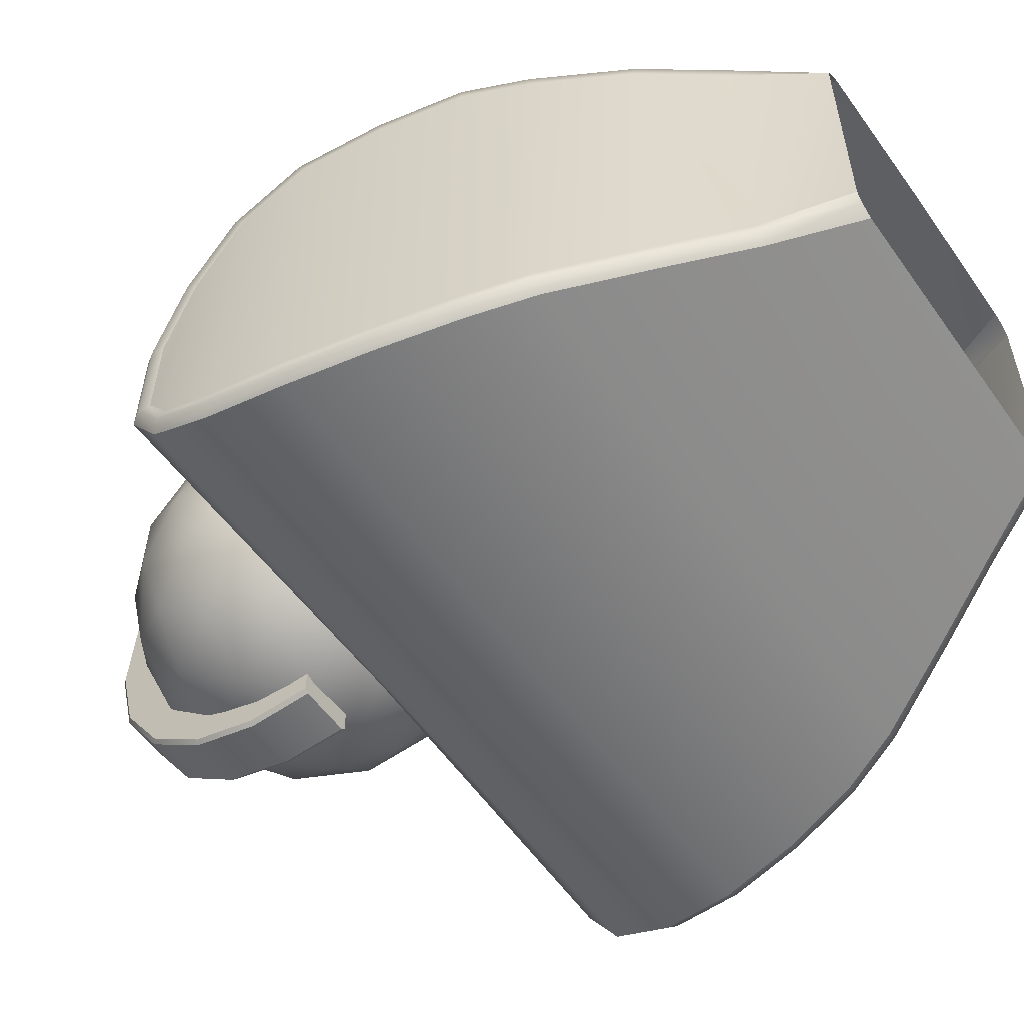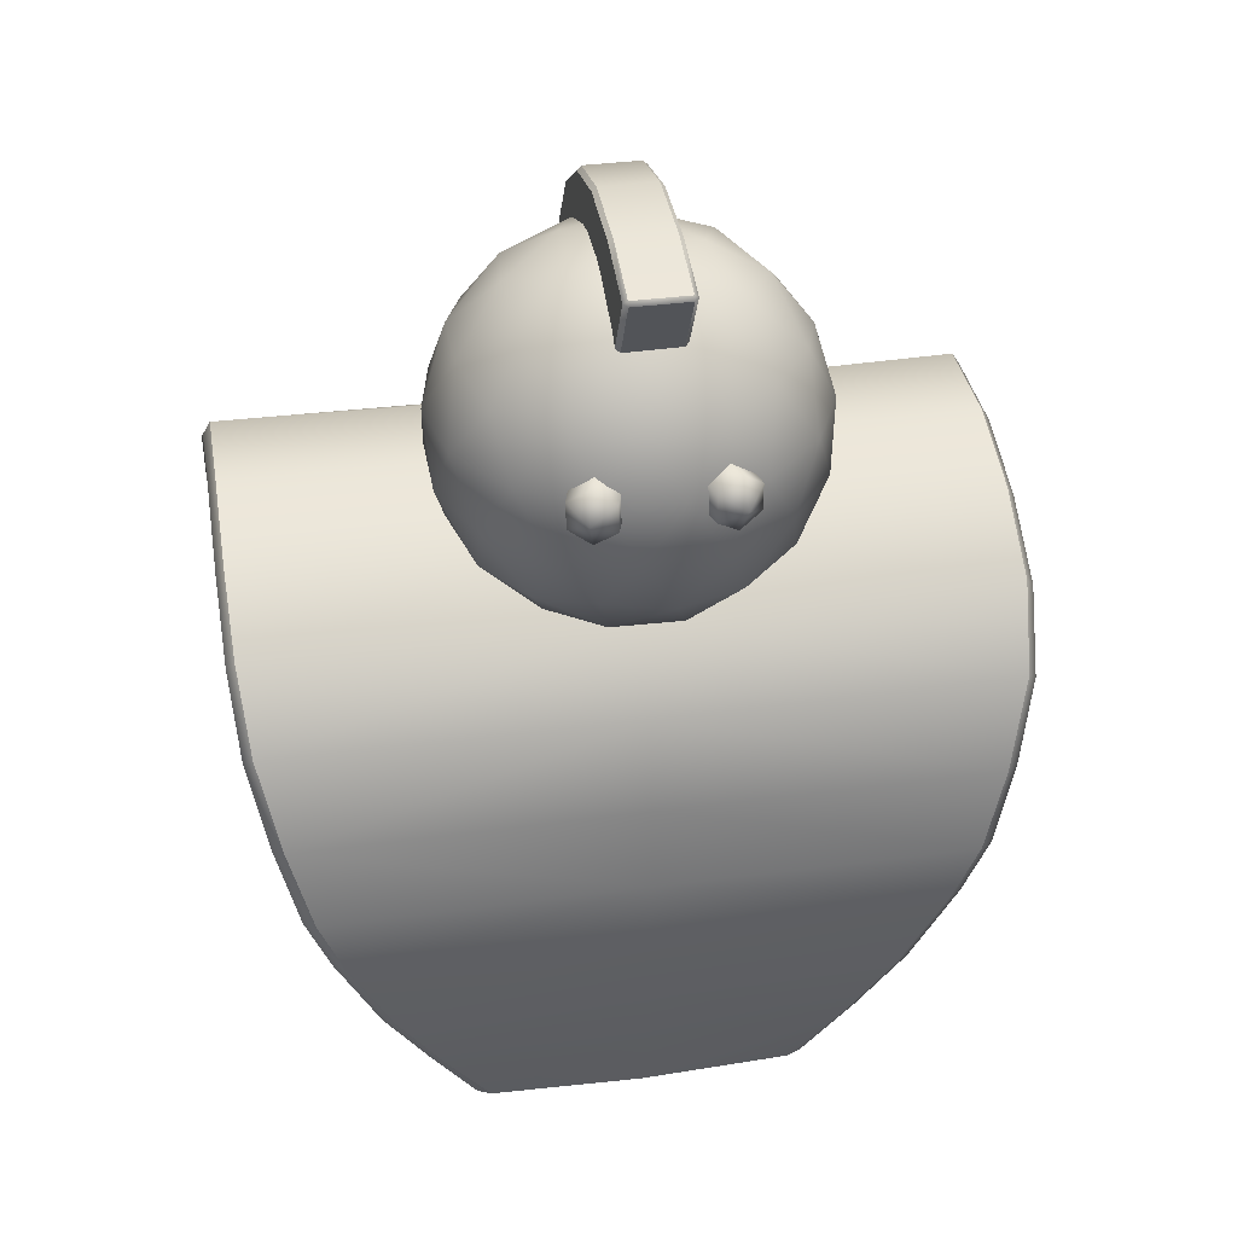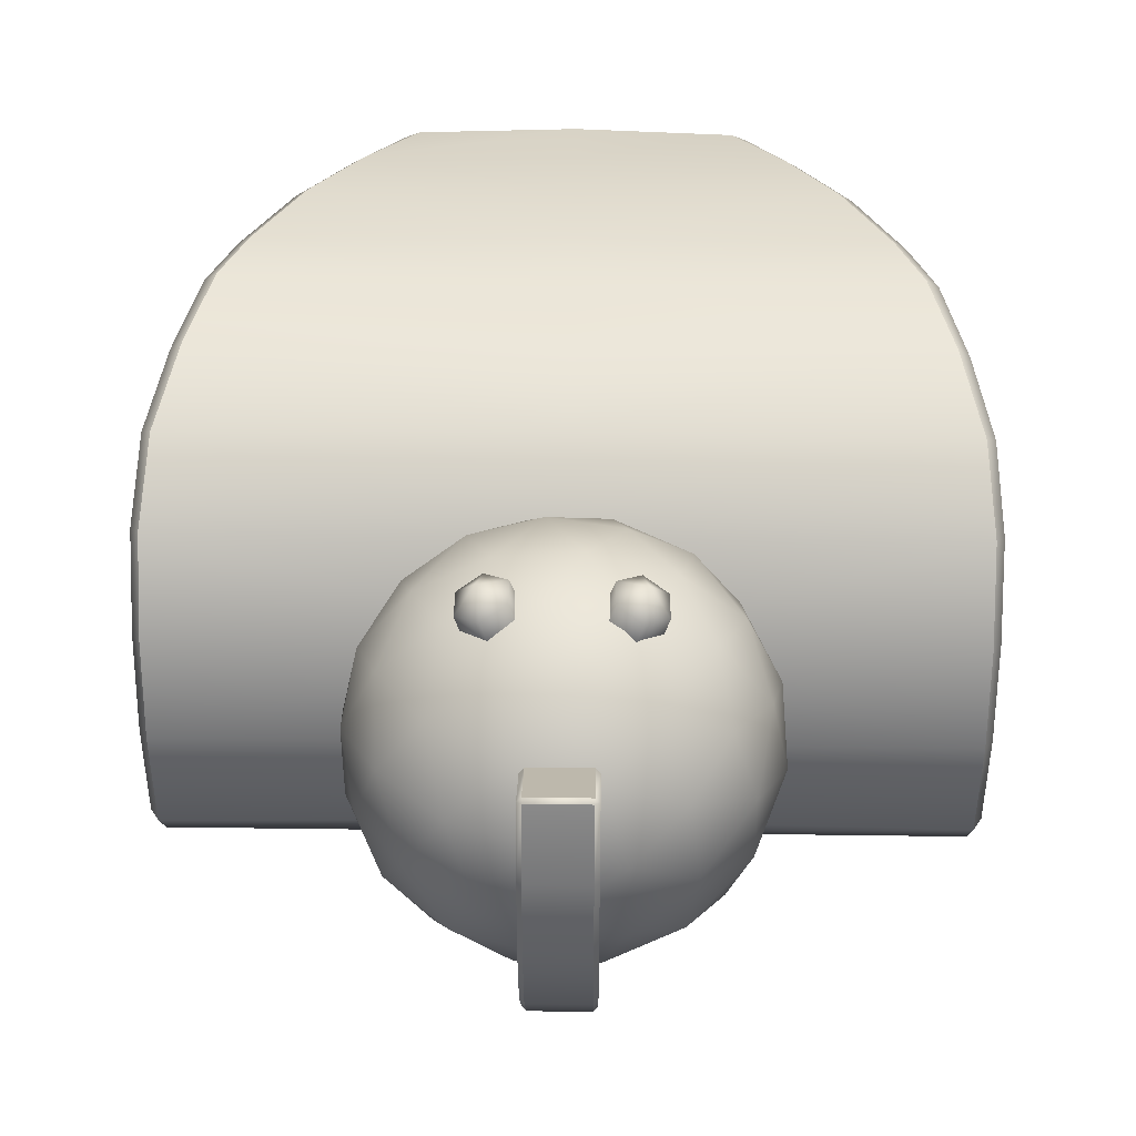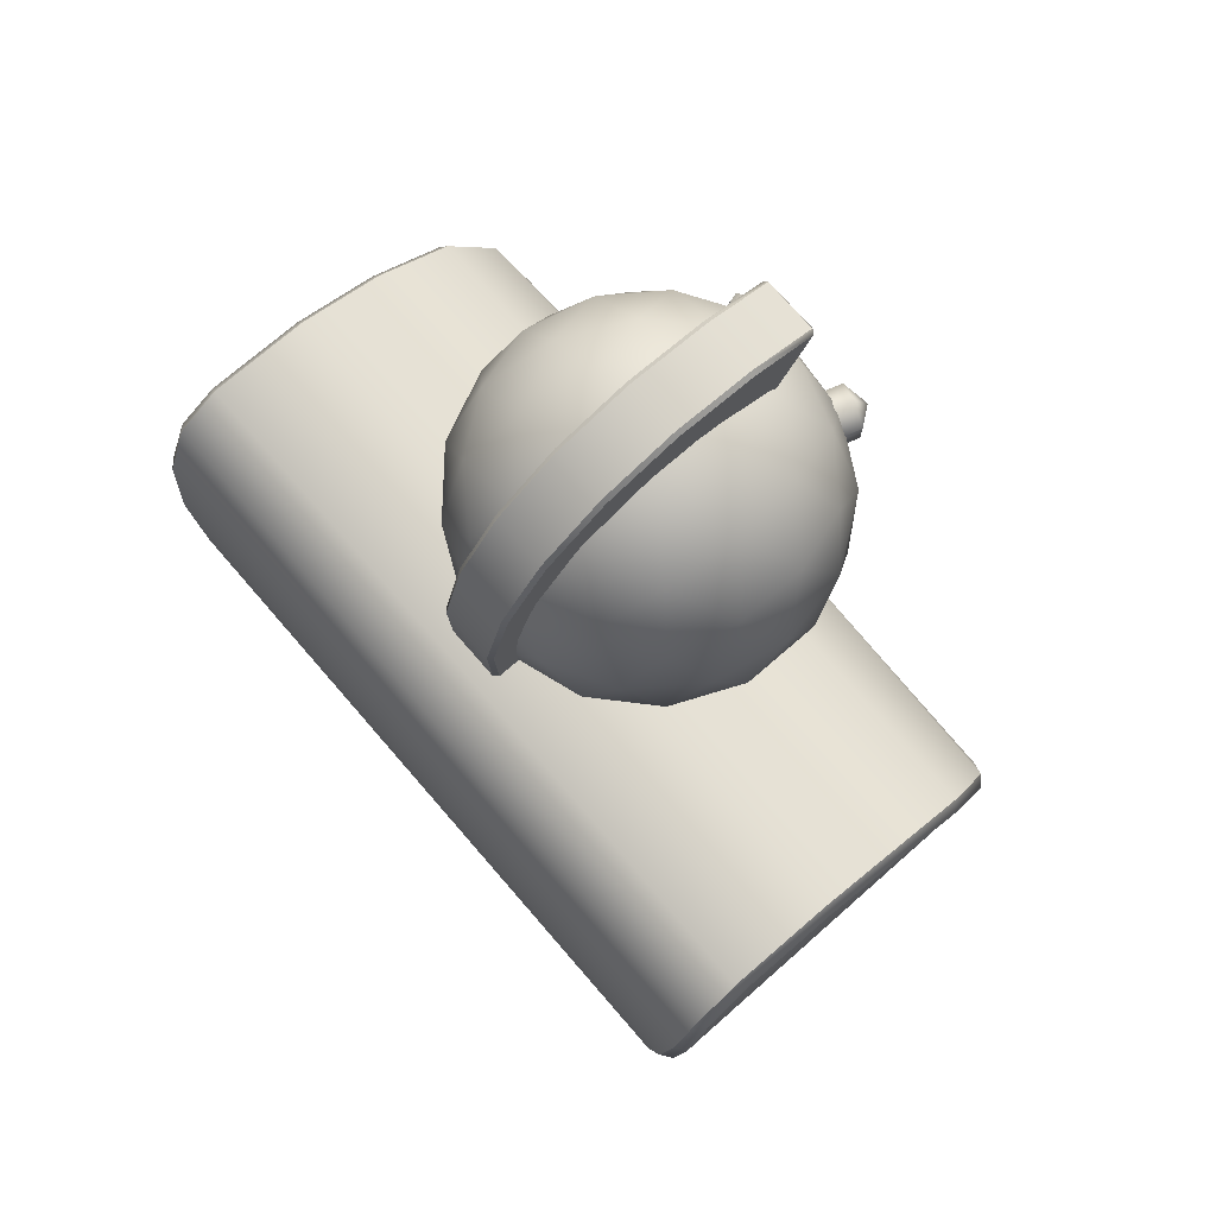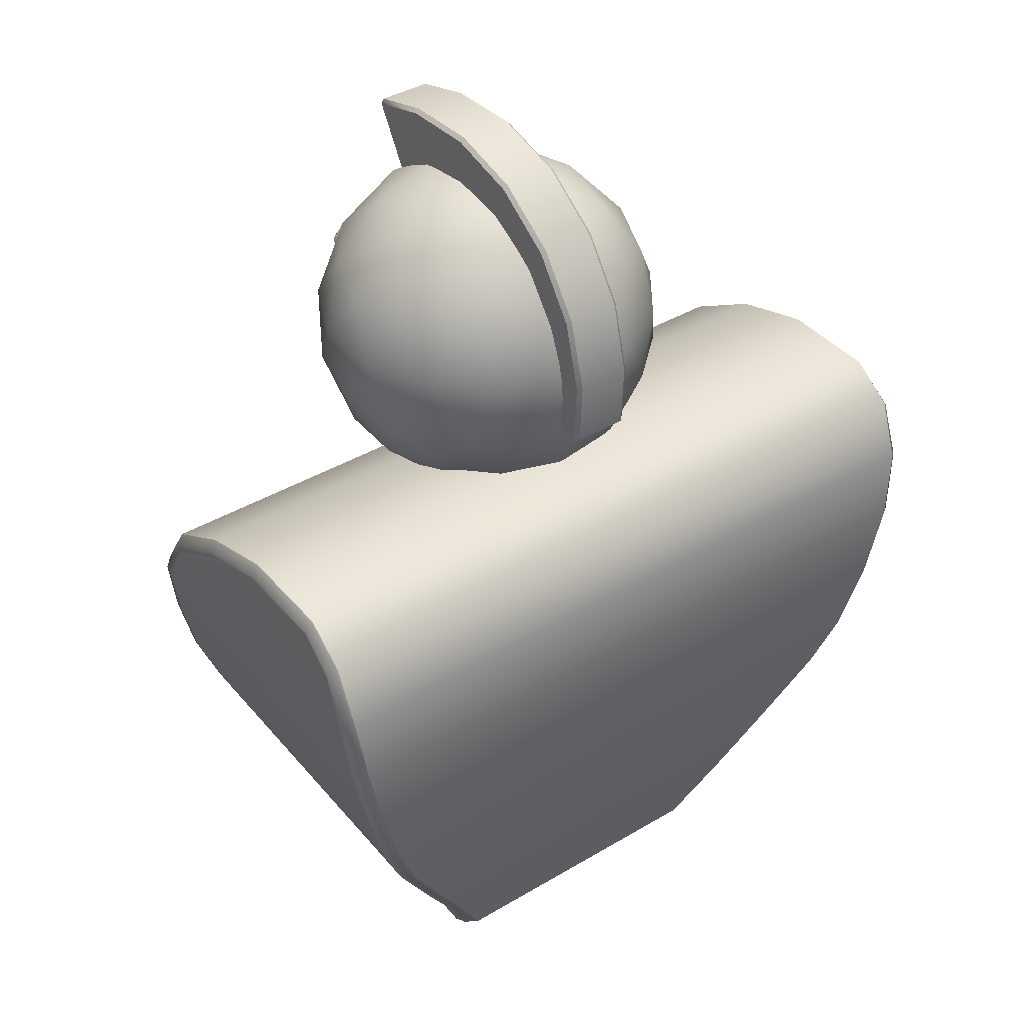
<metadata>
{"format":"obj","ext":"obj","renderer":"f3d","projection":"perspective","resolution":1024,"background":"white","views":[{"elev":-55.6,"azim":-55.1,"up":"+Z"},{"elev":36.3,"azim":-10.0,"up":"+Y"},{"elev":43.5,"azim":-179.1,"up":"+Z"},{"elev":74.4,"azim":-130.9,"up":"+Y"},{"elev":40.5,"azim":144.1,"up":"+Y"}]}
</metadata>
<code>
v  20.83 0 9.993
v  20.87 0 -19.03
v  25.17 10.1 -22.38
v  25.8 9.816 12.74
v  24.37 9.768 14.92
v  -0.211 9.768 15.21
v  -0 0 12.39
v  18.51 0 11.7
v  29.89 19.14 17.13
v  -0.337 19.14 17.42
v  35.13 30.2 18.77
v  -0.305 30.2 19.06
v  38.01 37.73 19.48
v  -0.1145 37.75 19.36
v  0 30.22 -30.42
v  0 37.57 -32.13
v  37.95 37.57 -32.13
v  34.99 30.23 -30.43
v  0 47.06 -33.23
v  40.67 47.06 -33.23
v  0 56.9 -33.57
v  42.74 56.88 -33.57
v  43.78 66.02 -32.67
v  0 66.02 -32.67
v  0 73.22 -29.75
v  43.96 73.22 -29.75
v  0 76.42 -24.05
v  43.87 76.95 -24.39
v  40.68 47.66 18.16
v  -0.0499 47.65 18
v  43.01 58.64 15.12
v  0 59.09 16.2
v  43.85 67.23 8.873
v  0 67.23 8.868
v  43.96 73.24 -0.8819
v  0 73.24 -0.887
v  43.88 76.82 -11.72
v  0 76.82 -11.72
v  28.94 19.17 -27.24
v  30.34 19.21 -26.34
v  25.12 10.05 -23.65
v  23.75 9.989 -24.55
v  39.36 37.55 -31.19
v  36.42 30.21 -29.51
v  41.99 46.78 -32.25
v  44.02 56.46 -32.59
v  44.99 65.37 -31.72
v  45.01 72.11 -29.02
v  44.81 75.51 -24.17
v  44.81 75.38 -11.87
v  44.92 71.86 -1.249
v  44.85 66 8.249
v  44.1 57.7 14.27
v  42.02 47.64 17.1
v  39.42 37.69 18.52
v  36.53 30.15 17.81
v  31.31 19.08 16.17
v  25.8 9.762 13.99
v  20.15 0 10.98
v  18.51 0 -21.22
v  -0 0 -21.22
v  0 9.989 -24.55
v  0 19.17 -27.24
v  20.16 0 -20.26
v  30.41 19.29 -25.08
v  36.44 30.27 -28.24
v  39.37 37.58 -29.95
v  42.02 46.94 -31.02
v  44.01 56.42 -31.35
v  44.93 65.05 -30.51
v  44.85 71.22 -28.09
v  44.57 74.17 -23.87
v  44.57 74.03 -12.07
v  44.69 70.6 -1.715
v  44.66 64.93 7.462
v  43.98 57 13.21
v  42.03 47.63 15.84
v  39.42 37.7 17.28
v  36.55 30.18 16.57
v  31.34 19.14 14.93
v  -18.51 0 11.7
v  -24.37 9.768 14.92
v  -29.89 19.14 17.13
v  -35.13 30.2 18.77
v  -38.01 37.73 19.48
v  -34.99 30.23 -30.43
v  -37.95 37.57 -32.13
v  -40.67 47.06 -33.23
v  -42.74 56.88 -33.57
v  -43.78 66.02 -32.67
v  -43.96 73.22 -29.75
v  -43.87 76.95 -24.39
v  -40.68 47.66 18.16
v  -43.01 58.64 15.12
v  -43.85 67.23 8.873
v  -43.96 73.24 -0.8819
v  -43.88 76.82 -11.72
v  -28.94 19.17 -27.24
v  -23.75 9.989 -24.55
v  -25.12 10.05 -23.65
v  -30.34 19.21 -26.34
v  -36.42 30.21 -29.51
v  -39.36 37.55 -31.19
v  -41.99 46.78 -32.25
v  -44.02 56.46 -32.59
v  -44.99 65.37 -31.72
v  -45.01 72.11 -29.02
v  -44.81 75.51 -24.17
v  -44.81 75.38 -11.87
v  -44.92 71.86 -1.249
v  -44.85 66 8.249
v  -44.1 57.7 14.27
v  -42.02 47.64 17.1
v  -39.42 37.69 18.52
v  -36.53 30.15 17.81
v  -31.31 19.08 16.17
v  -25.8 9.762 13.99
v  -20.15 0 10.98
v  -18.51 0 -21.22
v  -20.16 0 -20.26
v  -20.87 0 -19.03
v  -25.17 10.1 -22.38
v  -30.41 19.29 -25.08
v  -36.44 30.27 -28.24
v  -39.37 37.58 -29.95
v  -42.02 46.94 -31.02
v  -44.01 56.42 -31.35
v  -44.93 65.05 -30.51
v  -44.85 71.22 -28.09
v  -44.57 74.17 -23.87
v  -44.57 74.03 -12.07
v  -44.69 70.6 -1.715
v  -44.66 64.93 7.462
v  -43.98 57 13.21
v  -42.03 47.63 15.84
v  -39.42 37.7 17.28
v  -36.55 30.18 16.57
v  -31.34 19.14 14.93
v  -25.8 9.816 12.74
v  -20.83 0 9.993
v  0 110.6 1.488
v  8.031 109.1 1.488
v  2.482 109.1 -6.149
v  14.98 104.8 1.488
v  10.67 106.3 -6.268
v  4.629 104.8 -12.76
v  19.91 98.31 1.488
v  17.46 99.86 -6.149
v  12.66 99.86 -12.76
v  6.153 98.31 -17.45
v  -6.497 109.1 -3.232
v  -4.077 106.3 -11.06
v  -12.12 104.8 -7.317
v  -1.868 99.86 -17.48
v  -9.637 99.86 -14.95
v  -16.11 98.31 -10.22
v  -6.497 109.1 6.208
v  -13.19 106.3 1.488
v  -12.12 104.8 10.29
v  -18.62 99.86 -2.597
v  -18.62 99.86 5.573
v  -16.11 98.31 13.19
v  2.482 109.1 9.126
v  -4.077 106.3 14.04
v  4.629 104.8 15.73
v  -9.637 99.86 17.93
v  -1.868 99.86 20.45
v  6.153 98.31 20.43
v  10.67 106.3 9.244
v  12.66 99.86 15.73
v  17.46 99.86 9.126
v  21.48 91.83 6.208
v  21.48 91.83 -3.232
v  20.15 84.88 10.29
v  21.94 84.57 1.488
v  20.15 84.88 -7.317
v  16.11 78.4 13.19
v  18.62 76.85 5.573
v  18.62 76.85 -2.597
v  16.11 78.4 -10.22
v  11.13 91.83 -17.48
v  2.147 91.83 -20.4
v  14.6 84.88 -14.95
v  6.779 84.57 -19.38
v  -2.147 84.88 -20.4
v  9.637 76.85 -14.95
v  1.868 76.85 -17.48
v  -6.153 78.4 -17.45
v  -14.6 91.83 -14.95
v  -20.15 91.83 -7.317
v  -11.13 84.88 -17.48
v  -17.75 84.57 -11.41
v  -21.48 84.88 -3.232
v  -12.66 76.85 -12.76
v  -17.46 76.85 -6.149
v  -19.91 78.4 1.488
v  -20.15 91.83 10.29
v  -14.6 91.83 17.93
v  -21.48 84.88 6.208
v  -17.75 84.57 14.38
v  -11.13 84.88 20.45
v  -17.46 76.85 9.126
v  -12.66 76.85 15.73
v  -6.153 78.4 20.43
v  2.147 91.83 23.37
v  11.13 91.83 20.45
v  -2.147 84.88 23.37
v  6.779 84.57 22.35
v  14.6 84.88 17.93
v  1.868 76.85 20.45
v  9.637 76.85 17.93
v  17.75 92.14 -11.41
v  -6.779 92.14 -19.38
v  -21.94 92.14 1.488
v  -6.779 92.14 22.35
v  17.75 92.14 14.38
v  0 66.09 1.488
v  -2.482 67.59 -6.149
v  6.497 67.59 -3.232
v  -4.629 71.89 -12.76
v  4.077 70.42 -11.06
v  12.12 71.89 -7.317
v  -8.031 67.59 1.488
v  -14.98 71.89 1.488
v  -10.67 70.42 -6.268
v  -2.482 67.59 9.126
v  -4.629 71.89 15.73
v  -10.67 70.42 9.244
v  6.497 67.59 6.208
v  12.12 71.89 10.29
v  4.077 70.42 14.04
v  13.19 70.42 1.488
v  8.05 91.39 25.29
v  10.03 92.89 22.57
v  7.555 94.59 23.39
v  9.975 89.67 22.66
v  7.434 88.11 23.56
v  4.949 89.81 24.38
v  5.008 93.04 24.29
v  9.183 92.86 19.48
v  6.639 94.62 20.3
v  9.123 89.57 19.56
v  6.514 87.97 20.47
v  3.95 89.71 21.3
v  4.011 93.02 21.21
v  -8.05 91.39 25.29
v  -7.555 94.59 23.39
v  -10.03 92.89 22.57
v  -9.975 89.67 22.66
v  -7.434 88.11 23.56
v  -4.949 89.81 24.38
v  -5.008 93.04 24.29
v  -6.639 94.62 20.3
v  -9.183 92.86 19.48
v  -9.123 89.57 19.56
v  -6.514 87.97 20.47
v  -3.95 89.71 21.3
v  -4.011 93.02 21.21
v  -3.244 92.74 -23.37
v  3.244 92.74 -23.37
v  3.244 84.67 -23.05
v  -3.244 84.67 -23.05
v  -3.244 101.3 -20.97
v  3.244 101.3 -20.97
v  -3.244 108.7 -15.62
v  3.244 108.7 -15.62
v  -3.244 113.9 -7.819
v  3.244 113.9 -7.819
v  -3.244 116.2 1.488
v  3.244 116.2 1.488
v  -3.244 115.5 11.38
v  3.244 115.5 11.38
v  -3.244 113.2 19.5
v  3.244 113.2 19.5
v  3.744 92.04 -19.42
v  3.744 84.67 -19.42
v  3.744 84.67 -22.55
v  3.744 92.65 -22.87
v  -3.744 84.67 -19.42
v  -3.744 84.67 -22.55
v  -3.744 92.04 -19.42
v  -3.744 92.65 -22.87
v  -3.744 98.97 -16.9
v  -3.744 101.1 -20.54
v  -3.744 104.6 -12.16
v  -3.744 108.4 -15.29
v  -3.744 108.3 -5.775
v  -3.744 113.5 -7.648
v  -3.744 109.6 1.488
v  -3.744 115.7 1.488
v  -3.744 108.3 8.751
v  -3.744 115.1 11.21
v  -3.744 104.9 14.7
v  -3.744 112.7 19.23
v  -3.244 104.6 15.14
v  3.244 104.6 15.14
v  3.244 112.6 19.73
v  -3.244 112.6 19.73
v  3.744 104.9 14.7
v  3.744 108.3 8.751
v  3.744 115.1 11.21
v  3.744 112.7 19.23
v  3.744 109.6 1.488
v  3.744 115.7 1.488
v  3.744 108.3 -5.775
v  3.744 113.5 -7.648
v  3.744 104.6 -12.16
v  3.744 108.4 -15.29
v  3.744 98.97 -16.9
v  3.744 101.1 -20.54
g Prisoner2
f 1 2 3 4
f 5 6 7 8
f 5 9 10 6
f 9 11 12 10
f 11 13 14 12
f 15 16 17 18
f 16 19 20 17
f 19 21 22 20
f 23 22 21 24
f 24 25 26 23
f 27 28 26 25
f 13 29 30 14
f 29 31 32 30
f 31 33 34 32
f 33 35 36 34
f 37 38 36 35
f 28 27 38 37
f 39 40 41 42
f 18 17 43 44
f 17 20 45 43
f 20 22 46 45
f 22 23 47 46
f 23 26 48 47
f 26 28 49 48
f 28 37 50 49
f 37 35 51 50
f 35 33 52 51
f 33 31 53 52
f 31 29 54 53
f 29 13 55 54
f 13 11 56 55
f 11 9 57 56
f 9 5 58 57
f 5 8 59 58
f 60 61 62 42
f 42 62 63 39
f 15 18 39 63
f 18 44 40 39
f 64 60 42 41
f 64 41 3 2
f 41 40 65 3
f 40 44 66 65
f 44 43 67 66
f 43 45 68 67
f 45 46 69 68
f 46 47 70 69
f 47 48 71 70
f 48 49 72 71
f 49 50 73 72
f 50 51 74 73
f 51 52 75 74
f 52 53 76 75
f 53 54 77 76
f 54 55 78 77
f 55 56 79 78
f 56 57 80 79
f 57 58 4 80
f 58 59 1 4
f 81 7 6 82
f 82 6 10 83
f 83 10 12 84
f 84 12 14 85
f 15 86 87 16
f 16 87 88 19
f 89 21 19 88
f 90 24 21 89
f 25 24 90 91
f 92 27 25 91
f 93 30 32 94
f 34 95 94 32
f 36 96 95 34
f 36 38 97 96
f 38 27 92 97
f 98 99 100 101
f 86 102 103 87
f 87 103 104 88
f 88 104 105 89
f 89 105 106 90
f 90 106 107 91
f 91 107 108 92
f 92 108 109 97
f 97 109 110 96
f 96 110 111 95
f 95 111 112 94
f 94 112 113 93
f 93 113 114 85
f 85 114 115 84
f 84 115 116 83
f 83 116 117 82
f 82 117 118 81
f 119 99 62 61
f 99 98 63 62
f 15 63 98 86
f 86 98 101 102
f 120 100 99 119
f 120 121 122 100
f 100 122 123 101
f 101 123 124 102
f 102 124 125 103
f 103 125 126 104
f 104 126 127 105
f 105 127 128 106
f 106 128 129 107
f 107 129 130 108
f 108 130 131 109
f 109 131 132 110
f 110 132 133 111
f 111 133 134 112
f 112 134 135 113
f 113 135 136 114
f 114 136 137 115
f 115 137 138 116
f 116 138 139 117
f 117 139 140 118
f 3 65 80 4
f 65 66 79 80
f 70 71 74 75
f 69 70 75 76
f 68 69 76 77
f 67 68 77 78
f 66 67 78 79
f 72 73 74 71
f 140 139 122 121
f 122 139 138 123
f 123 138 137 124
f 128 133 132 129
f 127 134 133 128
f 126 135 134 127
f 125 136 135 126
f 124 137 136 125
f 132 131 130 129
f 93 85 14 30
f 141 142 143
f 142 144 145
f 142 145 143
f 143 145 146
f 144 147 148
f 144 148 145
f 145 148 149
f 145 149 146
f 146 149 150
f 141 143 151
f 143 146 152
f 143 152 151
f 151 152 153
f 146 150 154
f 146 154 152
f 152 154 155
f 152 155 153
f 153 155 156
f 141 151 157
f 151 153 158
f 151 158 157
f 157 158 159
f 153 156 160
f 153 160 158
f 158 160 161
f 158 161 159
f 159 161 162
f 141 157 163
f 157 159 164
f 157 164 163
f 163 164 165
f 159 162 166
f 159 166 164
f 164 166 167
f 164 167 165
f 165 167 168
f 141 163 142
f 163 165 169
f 163 169 142
f 142 169 144
f 165 168 170
f 165 170 169
f 169 170 171
f 169 171 144
f 144 171 147
f 147 172 173
f 172 174 175
f 172 175 173
f 173 175 176
f 174 177 178
f 174 178 175
f 175 178 179
f 175 179 176
f 176 179 180
f 150 181 182
f 181 183 184
f 181 184 182
f 182 184 185
f 183 180 186
f 183 186 184
f 184 186 187
f 184 187 185
f 185 187 188
f 156 189 190
f 189 191 192
f 189 192 190
f 190 192 193
f 191 188 194
f 191 194 192
f 192 194 195
f 192 195 193
f 193 195 196
f 162 197 198
f 197 199 200
f 197 200 198
f 198 200 201
f 199 196 202
f 199 202 200
f 200 202 203
f 200 203 201
f 201 203 204
f 168 205 206
f 205 207 208
f 205 208 206
f 206 208 209
f 207 204 210
f 207 210 208
f 208 210 211
f 208 211 209
f 209 211 177
f 180 183 176
f 183 181 212
f 183 212 176
f 176 212 173
f 181 150 149
f 181 149 212
f 212 149 148
f 212 148 173
f 173 148 147
f 188 191 185
f 191 189 213
f 191 213 185
f 185 213 182
f 189 156 155
f 189 155 213
f 213 155 154
f 213 154 182
f 182 154 150
f 196 199 193
f 199 197 214
f 199 214 193
f 193 214 190
f 197 162 161
f 197 161 214
f 214 161 160
f 214 160 190
f 190 160 156
f 204 207 201
f 207 205 215
f 207 215 201
f 201 215 198
f 205 168 167
f 205 167 215
f 215 167 166
f 215 166 198
f 198 166 162
f 177 174 209
f 174 172 216
f 174 216 209
f 209 216 206
f 172 147 171
f 172 171 216
f 216 171 170
f 216 170 206
f 206 170 168
f 217 218 219
f 218 220 221
f 218 221 219
f 219 221 222
f 220 188 187
f 220 187 221
f 221 187 186
f 221 186 222
f 222 186 180
f 217 223 218
f 223 224 225
f 223 225 218
f 218 225 220
f 224 196 195
f 224 195 225
f 225 195 194
f 225 194 220
f 220 194 188
f 217 226 223
f 226 227 228
f 226 228 223
f 223 228 224
f 227 204 203
f 227 203 228
f 228 203 202
f 228 202 224
f 224 202 196
f 217 229 226
f 229 230 231
f 229 231 226
f 226 231 227
f 230 177 211
f 230 211 231
f 231 211 210
f 231 210 227
f 227 210 204
f 217 219 229
f 219 222 232
f 219 232 229
f 229 232 230
f 222 180 179
f 222 179 232
f 232 179 178
f 232 178 230
f 230 178 177
f 233 234 235
f 233 236 234
f 233 237 236
f 233 238 237
f 233 239 238
f 233 235 239
f 235 234 240 241
f 234 236 242 240
f 236 237 243 242
f 237 238 244 243
f 238 239 245 244
f 239 235 241 245
f 246 247 248
f 246 248 249
f 246 249 250
f 246 250 251
f 246 251 252
f 246 252 247
f 247 253 254 248
f 248 254 255 249
f 249 255 256 250
f 250 256 257 251
f 251 257 258 252
f 252 258 253 247
f 259 260 261 262
f 263 264 260 259
f 265 266 264 263
f 267 268 266 265
f 269 270 268 267
f 271 272 270 269
f 273 274 272 271
f 275 276 277 278
f 279 280 262 276
f 262 261 277 276
f 279 281 282 280
f 281 283 284 282
f 283 285 286 284
f 285 287 288 286
f 287 289 290 288
f 289 291 292 290
f 291 293 294 292
f 295 296 297 298
f 299 300 301 302
f 300 303 304 301
f 303 305 306 304
f 305 307 308 306
f 307 309 310 308
f 309 275 278 310
f 298 273 294
f 302 274 297
f 260 278 277 261
f 262 280 282 259
f 259 282 284 263
f 263 284 286 265
f 265 286 288 267
f 267 288 290 269
f 269 290 292 271
f 271 292 294 273
f 273 298 297 274
f 274 302 301 272
f 272 301 304 270
f 270 304 306 268
f 268 306 308 266
f 266 308 310 264
f 264 310 278 260
f 293 295 298 294
f 296 299 302 297

</code>
